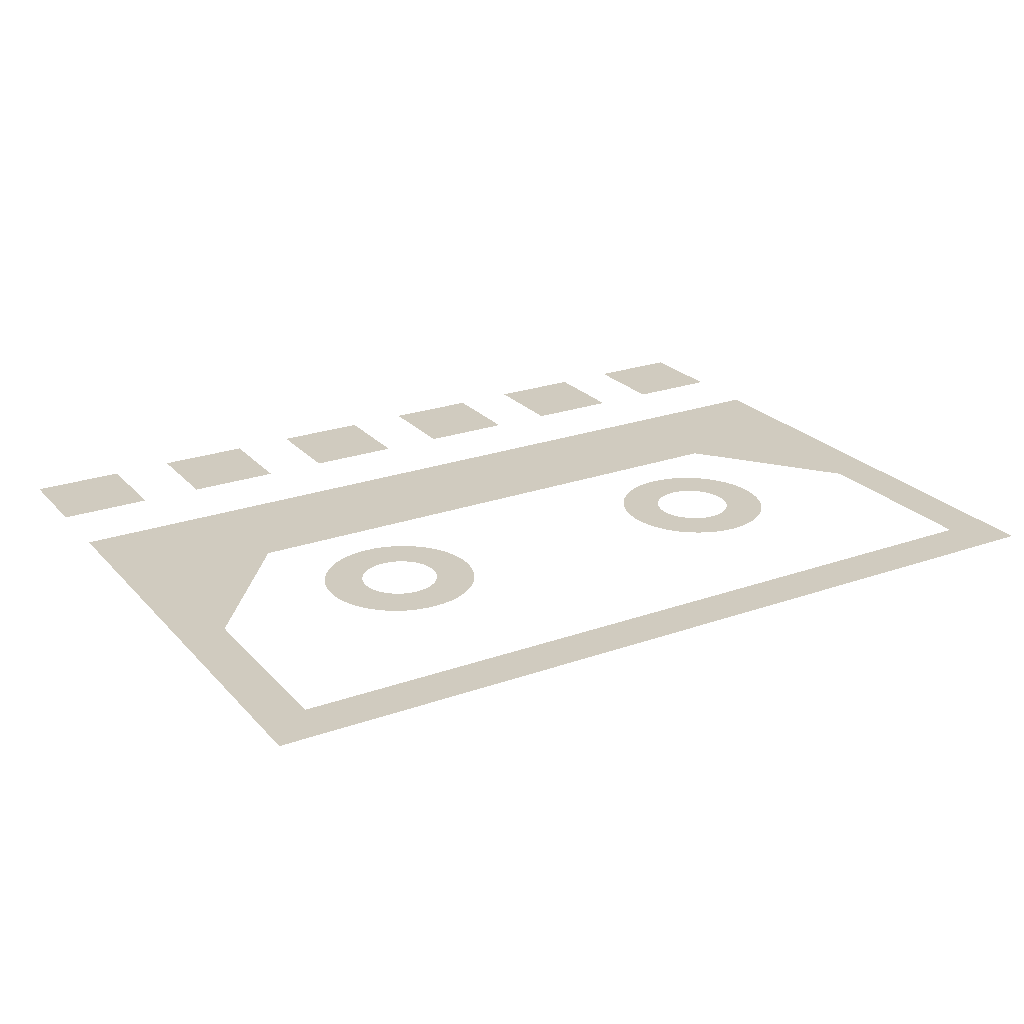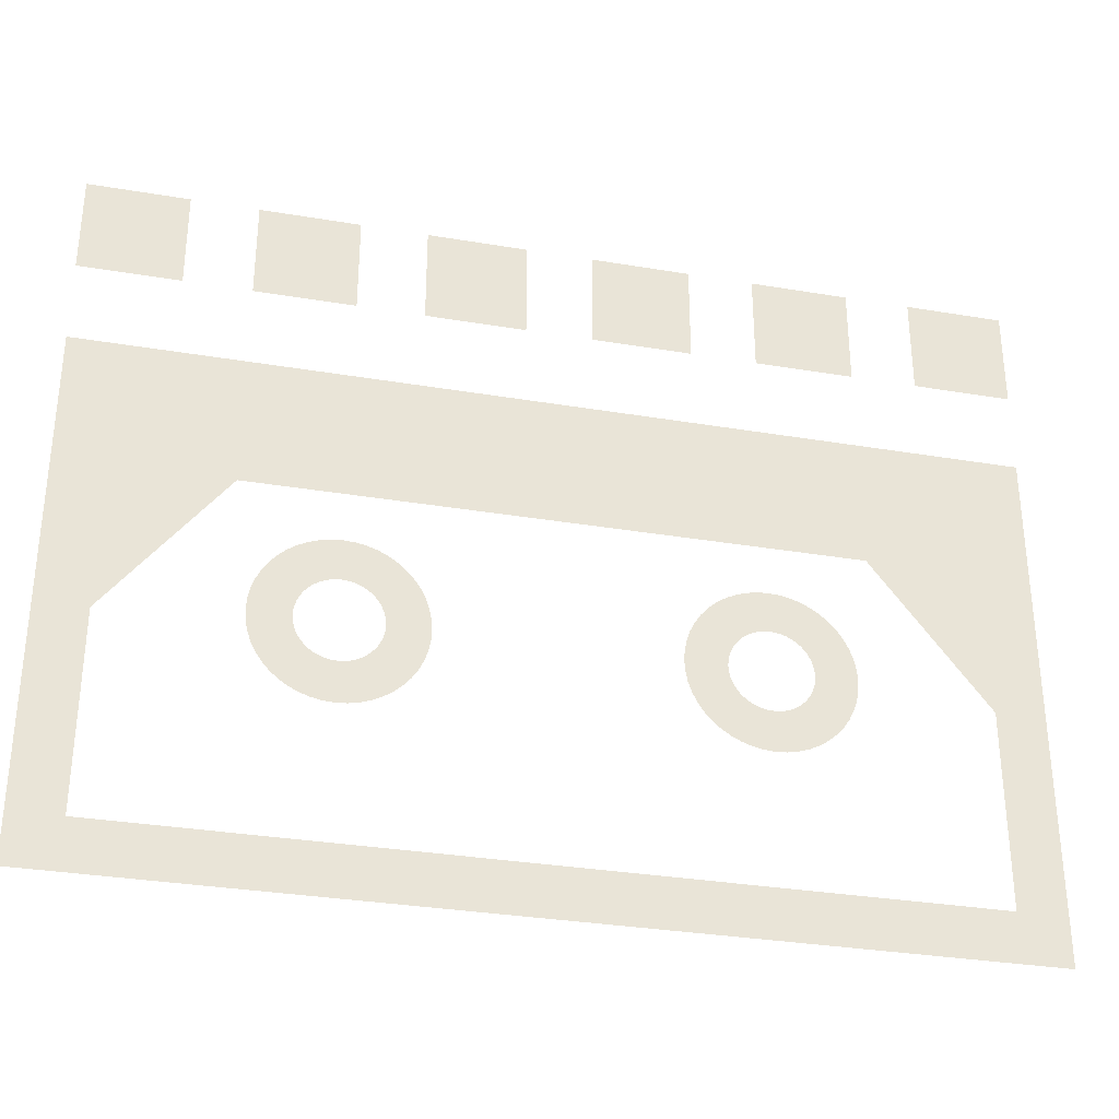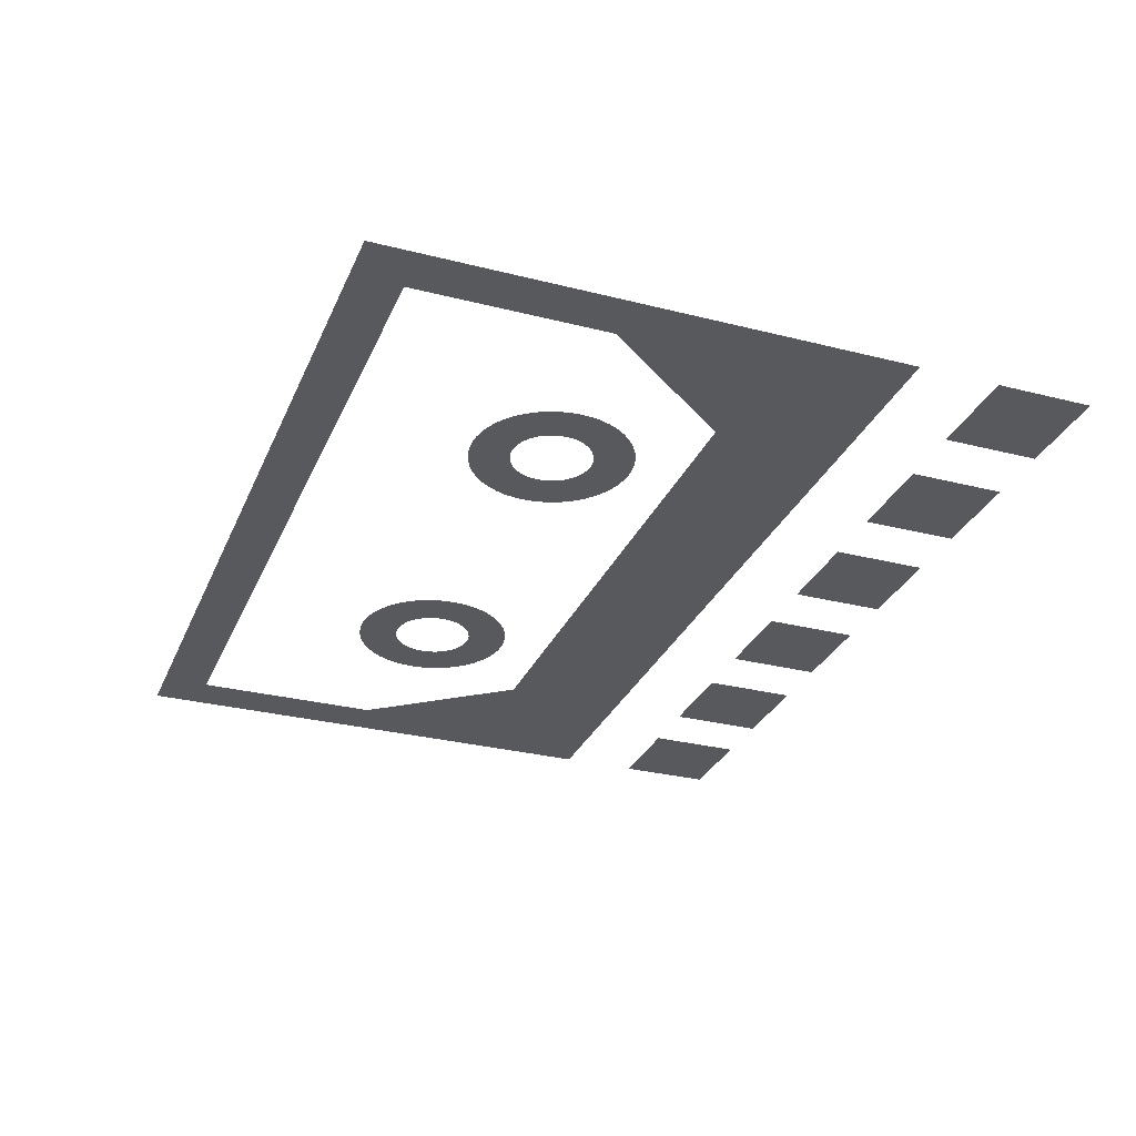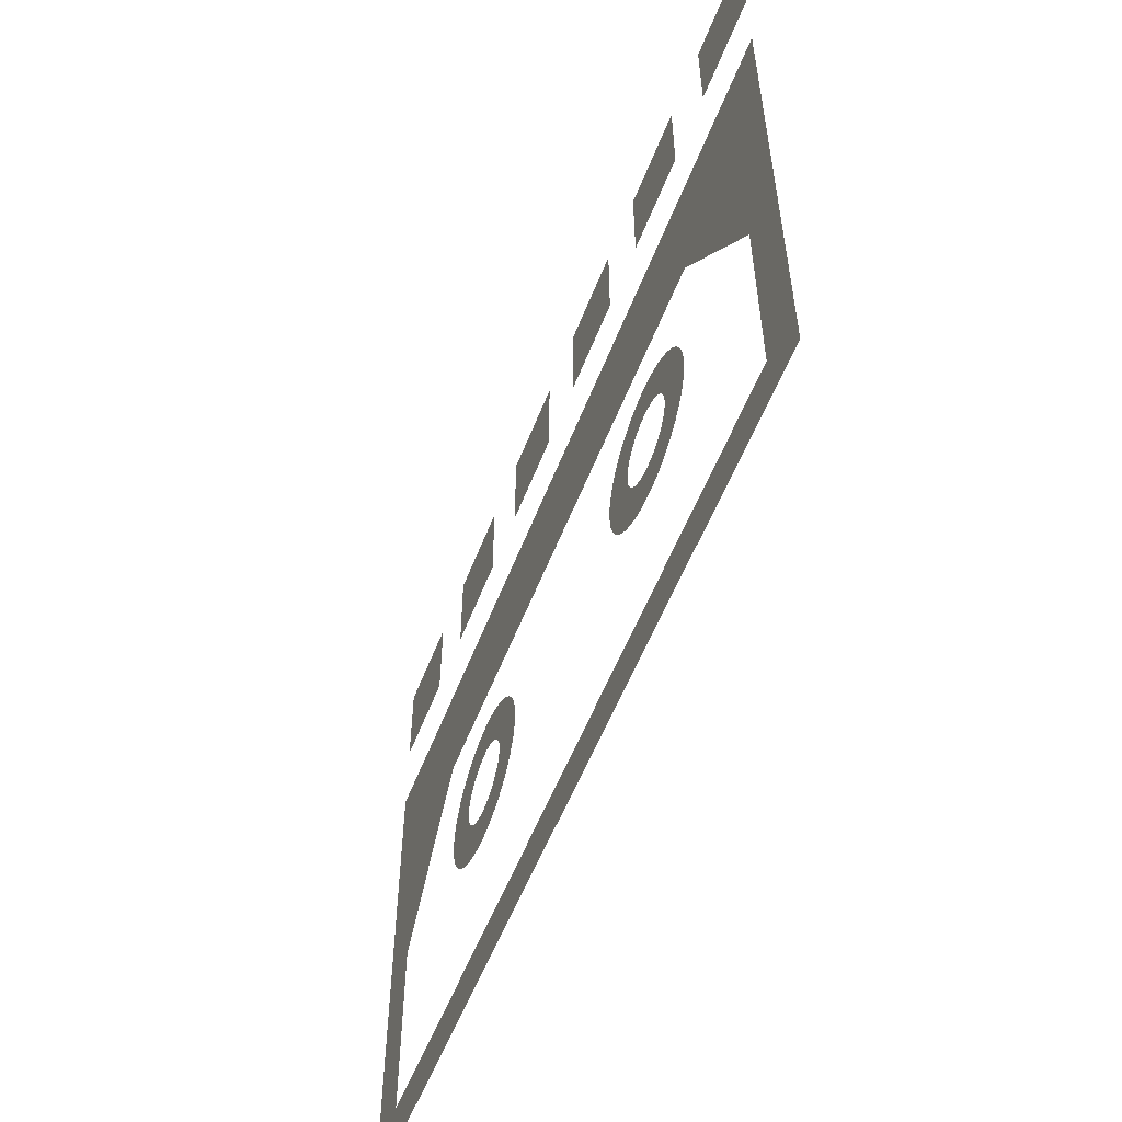
<metadata>
{"format":"obj","ext":"obj","renderer":"f3d","projection":"perspective","resolution":1024,"background":"white","views":[{"elev":23.7,"azim":-30.7,"up":"+Z"},{"elev":-32.0,"azim":166.7,"up":"+Y"},{"elev":-29.7,"azim":69.6,"up":"+Z"},{"elev":-55.4,"azim":-111.0,"up":"+Y"}]}
</metadata>
<code>
v -0.275 0.825 -0.5
v -0.35 0.825 -0.5
v -0.35 0.9 -0.5
v -0.275 0.9 -0.5
v -0.15 0.825 -0.5
v -0.225 0.825 -0.5
v -0.225 0.9 -0.5
v -0.15 0.9 -0.5
v -0.025 0.825 -0.5
v -0.1 0.825 -0.5
v -0.1 0.9 -0.5
v -0.025 0.9 -0.5
v 0.1 0.825 -0.5
v 0.025 0.825 -0.5
v 0.025 0.9 -0.5
v 0.1 0.9 -0.5
v 0.225 0.825 -0.5
v 0.15 0.825 -0.5
v 0.15 0.9 -0.5
v 0.225 0.9 -0.5
v 0.35 0.825 -0.5
v 0.275 0.825 -0.5
v 0.275 0.9 -0.5
v 0.35 0.9 -0.5
v -0.0875 0.5625 -0.5
v -0.08804 0.5707 -0.5
v -0.119 0.5666 -0.5
v -0.1187 0.5625 -0.5
v -0.08804 0.5707 -0.5
v -0.08963 0.5787 -0.5
v -0.1198 0.5706 -0.5
v -0.119 0.5666 -0.5
v -0.08963 0.5787 -0.5
v -0.09226 0.5864 -0.5
v -0.1211 0.5745 -0.5
v -0.1198 0.5706 -0.5
v -0.09226 0.5864 -0.5
v -0.09588 0.5938 -0.5
v -0.1229 0.5781 -0.5
v -0.1211 0.5745 -0.5
v -0.09588 0.5938 -0.5
v -0.1004 0.6006 -0.5
v -0.1252 0.5815 -0.5
v -0.1229 0.5781 -0.5
v -0.1004 0.6006 -0.5
v -0.1058 0.6067 -0.5
v -0.1279 0.5846 -0.5
v -0.1252 0.5815 -0.5
v -0.1058 0.6067 -0.5
v -0.1119 0.6121 -0.5
v -0.131 0.5873 -0.5
v -0.1279 0.5846 -0.5
v -0.1119 0.6121 -0.5
v -0.1187 0.6166 -0.5
v -0.1344 0.5896 -0.5
v -0.131 0.5873 -0.5
v -0.1187 0.6166 -0.5
v -0.1261 0.6202 -0.5
v -0.138 0.5914 -0.5
v -0.1344 0.5896 -0.5
v -0.1261 0.6202 -0.5
v -0.1338 0.6229 -0.5
v -0.1419 0.5927 -0.5
v -0.138 0.5914 -0.5
v -0.1338 0.6229 -0.5
v -0.1418 0.6245 -0.5
v -0.1459 0.5935 -0.5
v -0.1419 0.5927 -0.5
v -0.1418 0.6245 -0.5
v -0.15 0.625 -0.5
v -0.15 0.5938 -0.5
v -0.1459 0.5935 -0.5
v -0.15 0.625 -0.5
v -0.1582 0.6245 -0.5
v -0.1541 0.5935 -0.5
v -0.15 0.5938 -0.5
v -0.1582 0.6245 -0.5
v -0.1662 0.6229 -0.5
v -0.1581 0.5927 -0.5
v -0.1541 0.5935 -0.5
v -0.1662 0.6229 -0.5
v -0.1739 0.6202 -0.5
v -0.162 0.5914 -0.5
v -0.1581 0.5927 -0.5
v -0.1739 0.6202 -0.5
v -0.1812 0.6166 -0.5
v -0.1656 0.5896 -0.5
v -0.162 0.5914 -0.5
v -0.1812 0.6166 -0.5
v -0.188 0.6121 -0.5
v -0.169 0.5873 -0.5
v -0.1656 0.5896 -0.5
v -0.188 0.6121 -0.5
v -0.1942 0.6067 -0.5
v -0.1721 0.5846 -0.5
v -0.169 0.5873 -0.5
v -0.1942 0.6067 -0.5
v -0.1996 0.6006 -0.5
v -0.1748 0.5815 -0.5
v -0.1721 0.5846 -0.5
v -0.1996 0.6006 -0.5
v -0.2041 0.5938 -0.5
v -0.1771 0.5781 -0.5
v -0.1748 0.5815 -0.5
v -0.2041 0.5938 -0.5
v -0.2077 0.5864 -0.5
v -0.1789 0.5745 -0.5
v -0.1771 0.5781 -0.5
v -0.2077 0.5864 -0.5
v -0.2104 0.5787 -0.5
v -0.1802 0.5706 -0.5
v -0.1789 0.5745 -0.5
v -0.2104 0.5787 -0.5
v -0.212 0.5707 -0.5
v -0.181 0.5666 -0.5
v -0.1802 0.5706 -0.5
v -0.212 0.5707 -0.5
v -0.2125 0.5625 -0.5
v -0.1812 0.5625 -0.5
v -0.181 0.5666 -0.5
v -0.2125 0.5625 -0.5
v -0.212 0.5543 -0.5
v -0.181 0.5584 -0.5
v -0.1812 0.5625 -0.5
v -0.212 0.5543 -0.5
v -0.2104 0.5463 -0.5
v -0.1802 0.5544 -0.5
v -0.181 0.5584 -0.5
v -0.2104 0.5463 -0.5
v -0.2077 0.5386 -0.5
v -0.1789 0.5505 -0.5
v -0.1802 0.5544 -0.5
v -0.2077 0.5386 -0.5
v -0.2041 0.5312 -0.5
v -0.1771 0.5469 -0.5
v -0.1789 0.5505 -0.5
v -0.2041 0.5312 -0.5
v -0.1996 0.5244 -0.5
v -0.1748 0.5435 -0.5
v -0.1771 0.5469 -0.5
v -0.1996 0.5244 -0.5
v -0.1942 0.5183 -0.5
v -0.1721 0.5404 -0.5
v -0.1748 0.5435 -0.5
v -0.1942 0.5183 -0.5
v -0.188 0.5129 -0.5
v -0.169 0.5377 -0.5
v -0.1721 0.5404 -0.5
v -0.188 0.5129 -0.5
v -0.1812 0.5084 -0.5
v -0.1656 0.5354 -0.5
v -0.169 0.5377 -0.5
v -0.1812 0.5084 -0.5
v -0.1739 0.5048 -0.5
v -0.162 0.5336 -0.5
v -0.1656 0.5354 -0.5
v -0.1739 0.5048 -0.5
v -0.1662 0.5021 -0.5
v -0.1581 0.5323 -0.5
v -0.162 0.5336 -0.5
v -0.1662 0.5021 -0.5
v -0.1582 0.5005 -0.5
v -0.1541 0.5315 -0.5
v -0.1581 0.5323 -0.5
v -0.1582 0.5005 -0.5
v -0.15 0.5 -0.5
v -0.15 0.5312 -0.5
v -0.1541 0.5315 -0.5
v -0.15 0.5 -0.5
v -0.1418 0.5005 -0.5
v -0.1459 0.5315 -0.5
v -0.15 0.5312 -0.5
v -0.1418 0.5005 -0.5
v -0.1338 0.5021 -0.5
v -0.1419 0.5323 -0.5
v -0.1459 0.5315 -0.5
v -0.1338 0.5021 -0.5
v -0.1261 0.5048 -0.5
v -0.138 0.5336 -0.5
v -0.1419 0.5323 -0.5
v -0.1261 0.5048 -0.5
v -0.1187 0.5084 -0.5
v -0.1344 0.5354 -0.5
v -0.138 0.5336 -0.5
v -0.1187 0.5084 -0.5
v -0.1119 0.5129 -0.5
v -0.131 0.5377 -0.5
v -0.1344 0.5354 -0.5
v -0.1119 0.5129 -0.5
v -0.1058 0.5183 -0.5
v -0.1279 0.5404 -0.5
v -0.131 0.5377 -0.5
v -0.1058 0.5183 -0.5
v -0.1004 0.5244 -0.5
v -0.1252 0.5435 -0.5
v -0.1279 0.5404 -0.5
v -0.1004 0.5244 -0.5
v -0.09588 0.5312 -0.5
v -0.1229 0.5469 -0.5
v -0.1252 0.5435 -0.5
v -0.09588 0.5312 -0.5
v -0.09226 0.5386 -0.5
v -0.1211 0.5505 -0.5
v -0.1229 0.5469 -0.5
v -0.09226 0.5386 -0.5
v -0.08963 0.5463 -0.5
v -0.1198 0.5544 -0.5
v -0.1211 0.5505 -0.5
v -0.08963 0.5463 -0.5
v -0.08804 0.5543 -0.5
v -0.119 0.5584 -0.5
v -0.1198 0.5544 -0.5
v -0.08804 0.5543 -0.5
v -0.0875 0.5625 -0.5
v -0.1187 0.5625 -0.5
v -0.119 0.5584 -0.5
v 0.2125 0.5625 -0.5
v 0.212 0.5707 -0.5
v 0.181 0.5666 -0.5
v 0.1812 0.5625 -0.5
v 0.212 0.5707 -0.5
v 0.2104 0.5787 -0.5
v 0.1802 0.5706 -0.5
v 0.181 0.5666 -0.5
v 0.2104 0.5787 -0.5
v 0.2077 0.5864 -0.5
v 0.1789 0.5745 -0.5
v 0.1802 0.5706 -0.5
v 0.2077 0.5864 -0.5
v 0.2041 0.5938 -0.5
v 0.1771 0.5781 -0.5
v 0.1789 0.5745 -0.5
v 0.2041 0.5938 -0.5
v 0.1996 0.6006 -0.5
v 0.1748 0.5815 -0.5
v 0.1771 0.5781 -0.5
v 0.1996 0.6006 -0.5
v 0.1942 0.6067 -0.5
v 0.1721 0.5846 -0.5
v 0.1748 0.5815 -0.5
v 0.1942 0.6067 -0.5
v 0.188 0.6121 -0.5
v 0.169 0.5873 -0.5
v 0.1721 0.5846 -0.5
v 0.188 0.6121 -0.5
v 0.1812 0.6166 -0.5
v 0.1656 0.5896 -0.5
v 0.169 0.5873 -0.5
v 0.1812 0.6166 -0.5
v 0.1739 0.6202 -0.5
v 0.162 0.5914 -0.5
v 0.1656 0.5896 -0.5
v 0.1739 0.6202 -0.5
v 0.1662 0.6229 -0.5
v 0.1581 0.5927 -0.5
v 0.162 0.5914 -0.5
v 0.1662 0.6229 -0.5
v 0.1582 0.6245 -0.5
v 0.1541 0.5935 -0.5
v 0.1581 0.5927 -0.5
v 0.1582 0.6245 -0.5
v 0.15 0.625 -0.5
v 0.15 0.5938 -0.5
v 0.1541 0.5935 -0.5
v 0.15 0.625 -0.5
v 0.1418 0.6245 -0.5
v 0.1459 0.5935 -0.5
v 0.15 0.5938 -0.5
v 0.1418 0.6245 -0.5
v 0.1338 0.6229 -0.5
v 0.1419 0.5927 -0.5
v 0.1459 0.5935 -0.5
v 0.1338 0.6229 -0.5
v 0.1261 0.6202 -0.5
v 0.138 0.5914 -0.5
v 0.1419 0.5927 -0.5
v 0.1261 0.6202 -0.5
v 0.1187 0.6166 -0.5
v 0.1344 0.5896 -0.5
v 0.138 0.5914 -0.5
v 0.1187 0.6166 -0.5
v 0.1119 0.6121 -0.5
v 0.131 0.5873 -0.5
v 0.1344 0.5896 -0.5
v 0.1119 0.6121 -0.5
v 0.1058 0.6067 -0.5
v 0.1279 0.5846 -0.5
v 0.131 0.5873 -0.5
v 0.1058 0.6067 -0.5
v 0.1004 0.6006 -0.5
v 0.1252 0.5815 -0.5
v 0.1279 0.5846 -0.5
v 0.1004 0.6006 -0.5
v 0.09588 0.5938 -0.5
v 0.1229 0.5781 -0.5
v 0.1252 0.5815 -0.5
v 0.09588 0.5938 -0.5
v 0.09226 0.5864 -0.5
v 0.1211 0.5745 -0.5
v 0.1229 0.5781 -0.5
v 0.09226 0.5864 -0.5
v 0.08963 0.5787 -0.5
v 0.1198 0.5706 -0.5
v 0.1211 0.5745 -0.5
v 0.08963 0.5787 -0.5
v 0.08804 0.5707 -0.5
v 0.119 0.5666 -0.5
v 0.1198 0.5706 -0.5
v 0.08804 0.5707 -0.5
v 0.0875 0.5625 -0.5
v 0.1187 0.5625 -0.5
v 0.119 0.5666 -0.5
v 0.0875 0.5625 -0.5
v 0.08804 0.5543 -0.5
v 0.119 0.5584 -0.5
v 0.1187 0.5625 -0.5
v 0.08804 0.5543 -0.5
v 0.08963 0.5463 -0.5
v 0.1198 0.5544 -0.5
v 0.119 0.5584 -0.5
v 0.08963 0.5463 -0.5
v 0.09226 0.5386 -0.5
v 0.1211 0.5505 -0.5
v 0.1198 0.5544 -0.5
v 0.09226 0.5386 -0.5
v 0.09588 0.5312 -0.5
v 0.1229 0.5469 -0.5
v 0.1211 0.5505 -0.5
v 0.09588 0.5312 -0.5
v 0.1004 0.5244 -0.5
v 0.1252 0.5435 -0.5
v 0.1229 0.5469 -0.5
v 0.1004 0.5244 -0.5
v 0.1058 0.5183 -0.5
v 0.1279 0.5404 -0.5
v 0.1252 0.5435 -0.5
v 0.1058 0.5183 -0.5
v 0.1119 0.5129 -0.5
v 0.131 0.5377 -0.5
v 0.1279 0.5404 -0.5
v 0.1119 0.5129 -0.5
v 0.1187 0.5084 -0.5
v 0.1344 0.5354 -0.5
v 0.131 0.5377 -0.5
v 0.1187 0.5084 -0.5
v 0.1261 0.5048 -0.5
v 0.138 0.5336 -0.5
v 0.1344 0.5354 -0.5
v 0.1261 0.5048 -0.5
v 0.1338 0.5021 -0.5
v 0.1419 0.5323 -0.5
v 0.138 0.5336 -0.5
v 0.1338 0.5021 -0.5
v 0.1418 0.5005 -0.5
v 0.1459 0.5315 -0.5
v 0.1419 0.5323 -0.5
v 0.1418 0.5005 -0.5
v 0.15 0.5 -0.5
v 0.15 0.5312 -0.5
v 0.1459 0.5315 -0.5
v 0.15 0.5 -0.5
v 0.1582 0.5005 -0.5
v 0.1541 0.5315 -0.5
v 0.15 0.5312 -0.5
v 0.1582 0.5005 -0.5
v 0.1662 0.5021 -0.5
v 0.1581 0.5323 -0.5
v 0.1541 0.5315 -0.5
v 0.1662 0.5021 -0.5
v 0.1739 0.5048 -0.5
v 0.162 0.5336 -0.5
v 0.1581 0.5323 -0.5
v 0.1739 0.5048 -0.5
v 0.1812 0.5084 -0.5
v 0.1656 0.5354 -0.5
v 0.162 0.5336 -0.5
v 0.1812 0.5084 -0.5
v 0.188 0.5129 -0.5
v 0.169 0.5377 -0.5
v 0.1656 0.5354 -0.5
v 0.188 0.5129 -0.5
v 0.1942 0.5183 -0.5
v 0.1721 0.5404 -0.5
v 0.169 0.5377 -0.5
v 0.1942 0.5183 -0.5
v 0.1996 0.5244 -0.5
v 0.1748 0.5435 -0.5
v 0.1721 0.5404 -0.5
v 0.1996 0.5244 -0.5
v 0.2041 0.5312 -0.5
v 0.1771 0.5469 -0.5
v 0.1748 0.5435 -0.5
v 0.2041 0.5312 -0.5
v 0.2077 0.5386 -0.5
v 0.1789 0.5505 -0.5
v 0.1771 0.5469 -0.5
v 0.2077 0.5386 -0.5
v 0.2104 0.5463 -0.5
v 0.1802 0.5544 -0.5
v 0.1789 0.5505 -0.5
v 0.2104 0.5463 -0.5
v 0.212 0.5543 -0.5
v 0.181 0.5584 -0.5
v 0.1802 0.5544 -0.5
v 0.212 0.5543 -0.5
v 0.2125 0.5625 -0.5
v 0.1812 0.5625 -0.5
v 0.181 0.5584 -0.5
v 0.3125 0.4 -0.5
v 0.35 0.3625 -0.5
v -0.35 0.3625 -0.5
v -0.3125 0.4 -0.5
v -0.35 0.7625 -0.5
v -0.3125 0.55 -0.5
v -0.3125 0.4 -0.5
v -0.35 0.3625 -0.5
v -0.3125 0.55 -0.5
v -0.35 0.7625 -0.5
v -0.225 0.6625 -0.5
v 0.35 0.7625 -0.5
v 0.225 0.6625 -0.5
v -0.225 0.6625 -0.5
v -0.35 0.7625 -0.5
v 0.35 0.7625 -0.5
v 0.3125 0.55 -0.5
v 0.225 0.6625 -0.5
v 0.3125 0.4 -0.5
v 0.3125 0.55 -0.5
v 0.35 0.7625 -0.5
v 0.35 0.3625 -0.5
g mesh7418107
f 1 2 3
f 3 4 1
f 5 6 7
f 7 8 5
f 9 10 11
f 11 12 9
f 13 14 15
f 15 16 13
f 17 18 19
f 19 20 17
f 21 22 23
f 23 24 21
g mesh7418108
f 25 27 26
f 27 25 28
f 29 31 30
f 31 29 32
f 33 35 34
f 35 33 36
f 37 39 38
f 39 37 40
f 41 43 42
f 43 41 44
f 45 47 46
f 47 45 48
f 49 51 50
f 51 49 52
f 53 55 54
f 55 53 56
f 57 59 58
f 59 57 60
f 61 63 62
f 63 61 64
f 65 67 66
f 67 65 68
f 69 71 70
f 71 69 72
g mesh7418109
f 73 75 74
f 75 73 76
f 77 79 78
f 79 77 80
f 81 83 82
f 83 81 84
f 85 87 86
f 87 85 88
f 89 91 90
f 91 89 92
f 93 95 94
f 95 93 96
f 97 99 98
f 99 97 100
f 101 103 102
f 103 101 104
f 105 107 106
f 107 105 108
f 109 111 110
f 111 109 112
f 113 115 114
f 115 113 116
f 117 119 118
f 119 117 120
g mesh7418110
f 121 123 122
f 123 121 124
f 125 127 126
f 127 125 128
f 129 131 130
f 131 129 132
f 133 135 134
f 135 133 136
f 137 139 138
f 139 137 140
f 141 143 142
f 143 141 144
f 145 147 146
f 147 145 148
f 149 151 150
f 151 149 152
f 153 155 154
f 155 153 156
f 157 159 158
f 159 157 160
f 161 163 162
f 163 161 164
f 165 167 166
f 167 165 168
g mesh7418111
f 169 171 170
f 171 169 172
f 173 175 174
f 175 173 176
f 177 179 178
f 179 177 180
f 181 183 182
f 183 181 184
f 185 187 186
f 187 185 188
f 189 191 190
f 191 189 192
f 193 195 194
f 195 193 196
f 197 199 198
f 199 197 200
f 201 203 202
f 203 201 204
f 205 207 206
f 207 205 208
f 209 211 210
f 211 209 212
f 213 215 214
f 215 213 216
g mesh7418113
f 217 219 218
f 219 217 220
f 221 223 222
f 223 221 224
f 225 227 226
f 227 225 228
f 229 231 230
f 231 229 232
f 233 235 234
f 235 233 236
f 237 239 238
f 239 237 240
f 241 243 242
f 243 241 244
f 245 247 246
f 247 245 248
f 249 251 250
f 251 249 252
f 253 255 254
f 255 253 256
f 257 259 258
f 259 257 260
f 261 263 262
f 263 261 264
g mesh7418114
f 265 267 266
f 267 265 268
f 269 271 270
f 271 269 272
f 273 275 274
f 275 273 276
f 277 279 278
f 279 277 280
f 281 283 282
f 283 281 284
f 285 287 286
f 287 285 288
f 289 291 290
f 291 289 292
f 293 295 294
f 295 293 296
f 297 299 298
f 299 297 300
f 301 303 302
f 303 301 304
f 305 307 306
f 307 305 308
f 309 311 310
f 311 309 312
g mesh7418115
f 313 315 314
f 315 313 316
f 317 319 318
f 319 317 320
f 321 323 322
f 323 321 324
f 325 327 326
f 327 325 328
f 329 331 330
f 331 329 332
f 333 335 334
f 335 333 336
f 337 339 338
f 339 337 340
f 341 343 342
f 343 341 344
f 345 347 346
f 347 345 348
f 349 351 350
f 351 349 352
f 353 355 354
f 355 353 356
f 357 359 358
f 359 357 360
g mesh7418116
f 361 363 362
f 363 361 364
f 365 367 366
f 367 365 368
f 369 371 370
f 371 369 372
f 373 375 374
f 375 373 376
f 377 379 378
f 379 377 380
f 381 383 382
f 383 381 384
f 385 387 386
f 387 385 388
f 389 391 390
f 391 389 392
f 393 395 394
f 395 393 396
f 397 399 398
f 399 397 400
f 401 403 402
f 403 401 404
f 405 407 406
f 407 405 408
f 409 410 411
f 411 412 409
f 413 414 415
f 415 416 413
f 417 418 419
f 420 421 422
f 422 423 420
f 424 425 426
f 427 428 429
f 429 430 427

</code>
